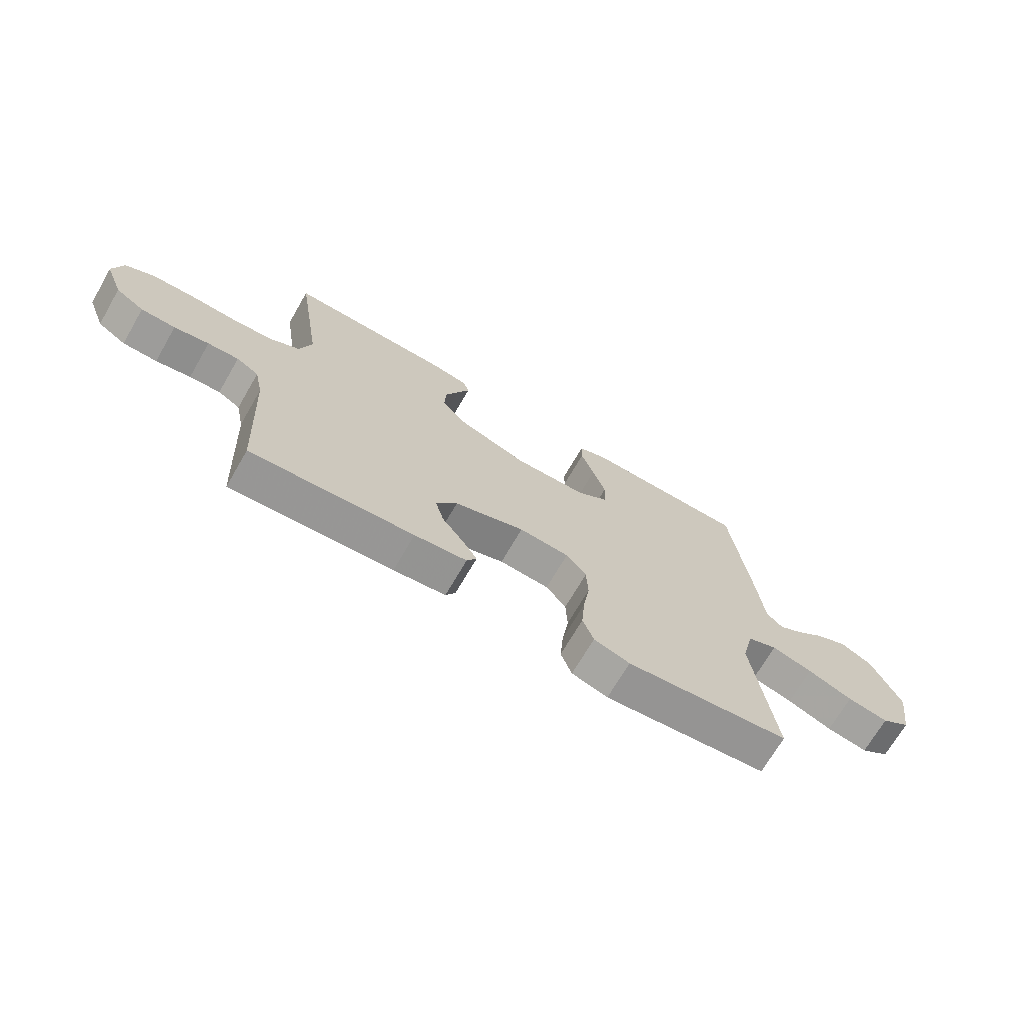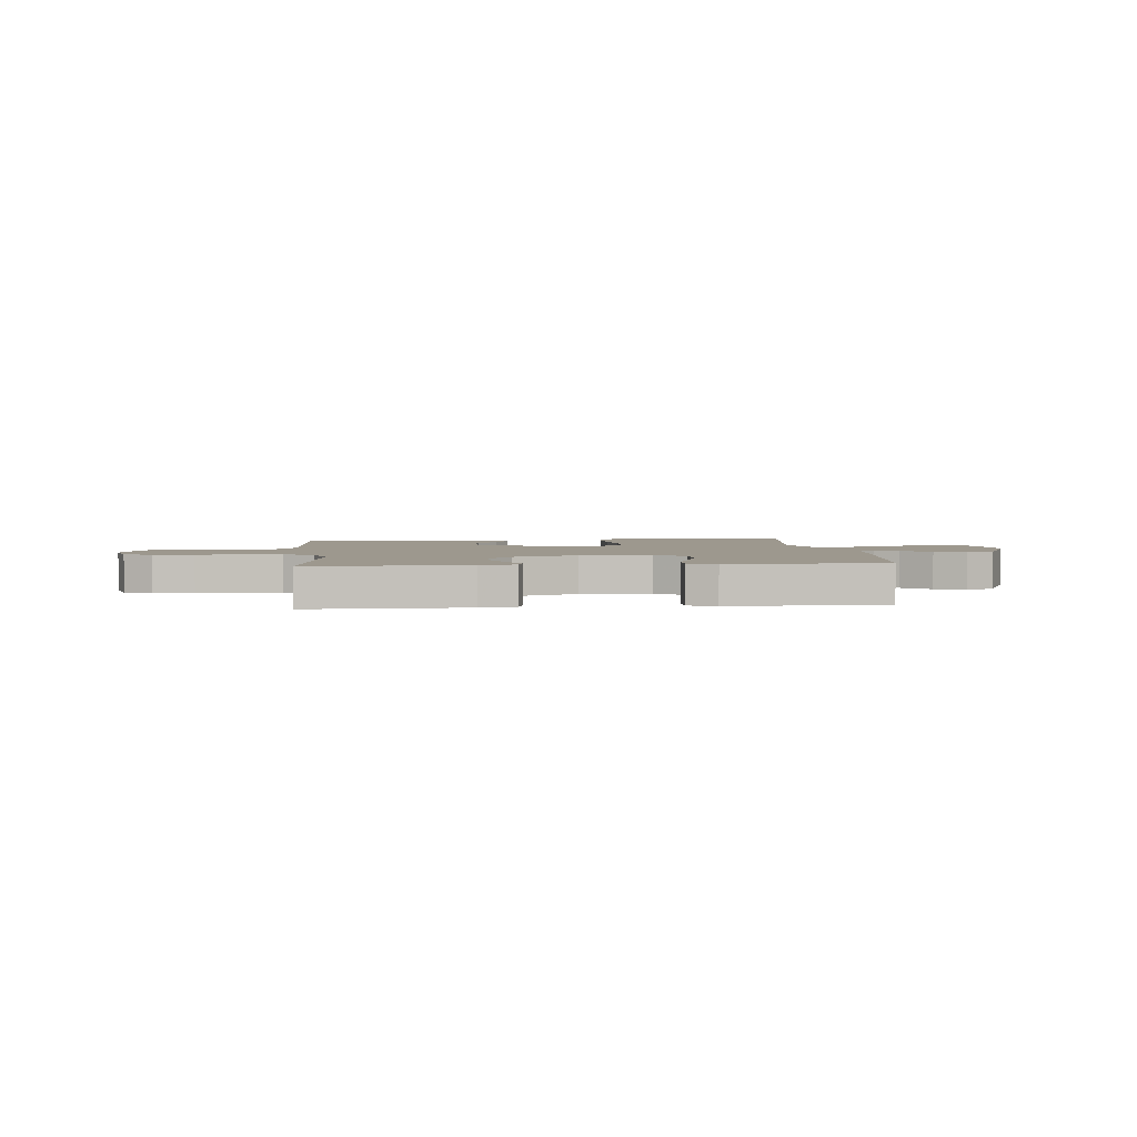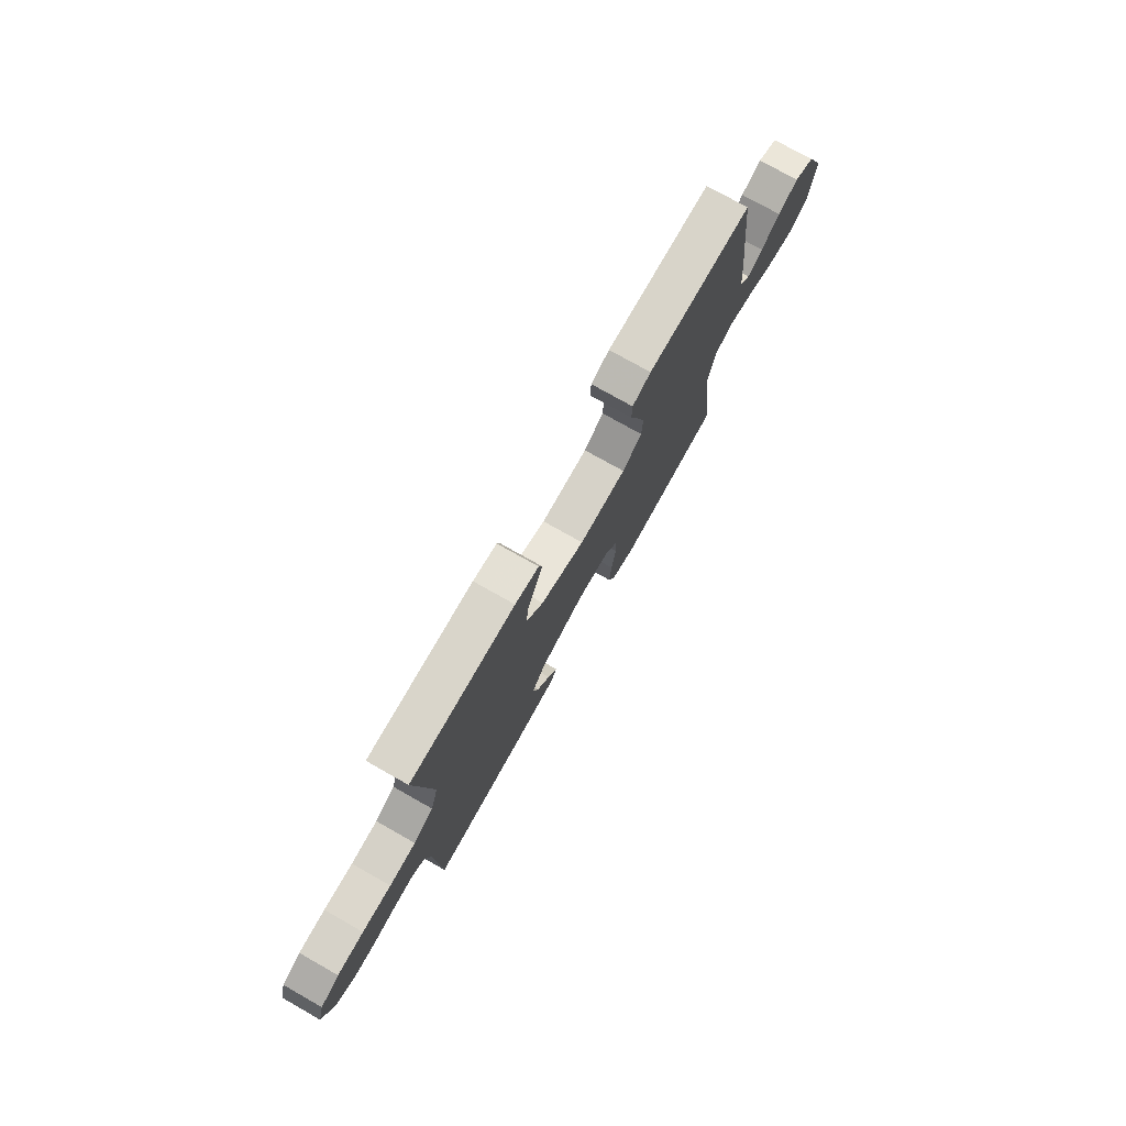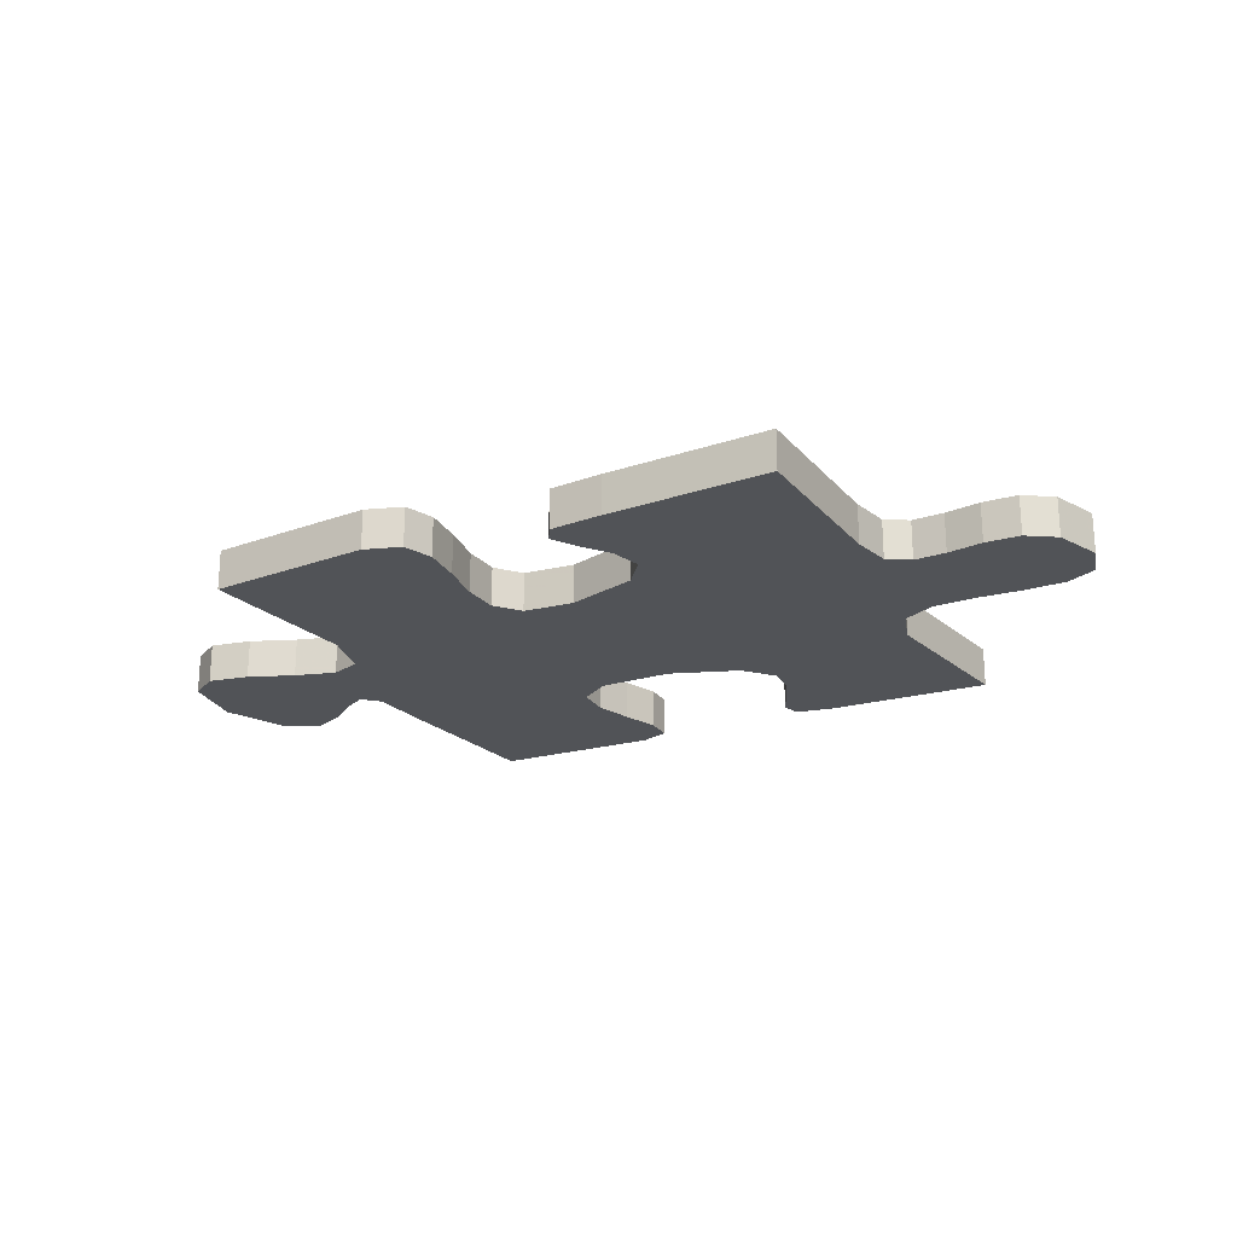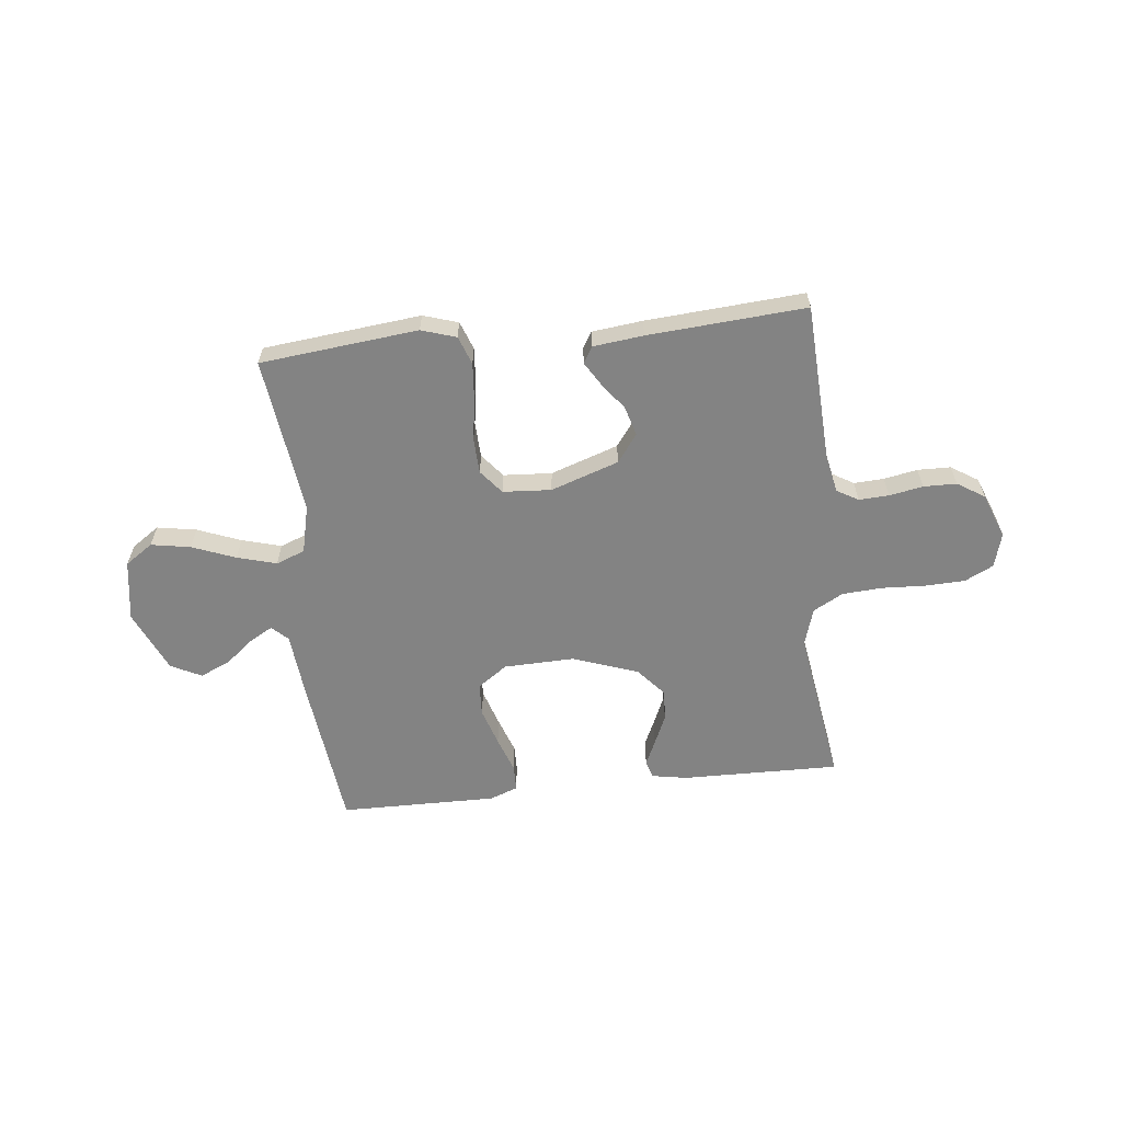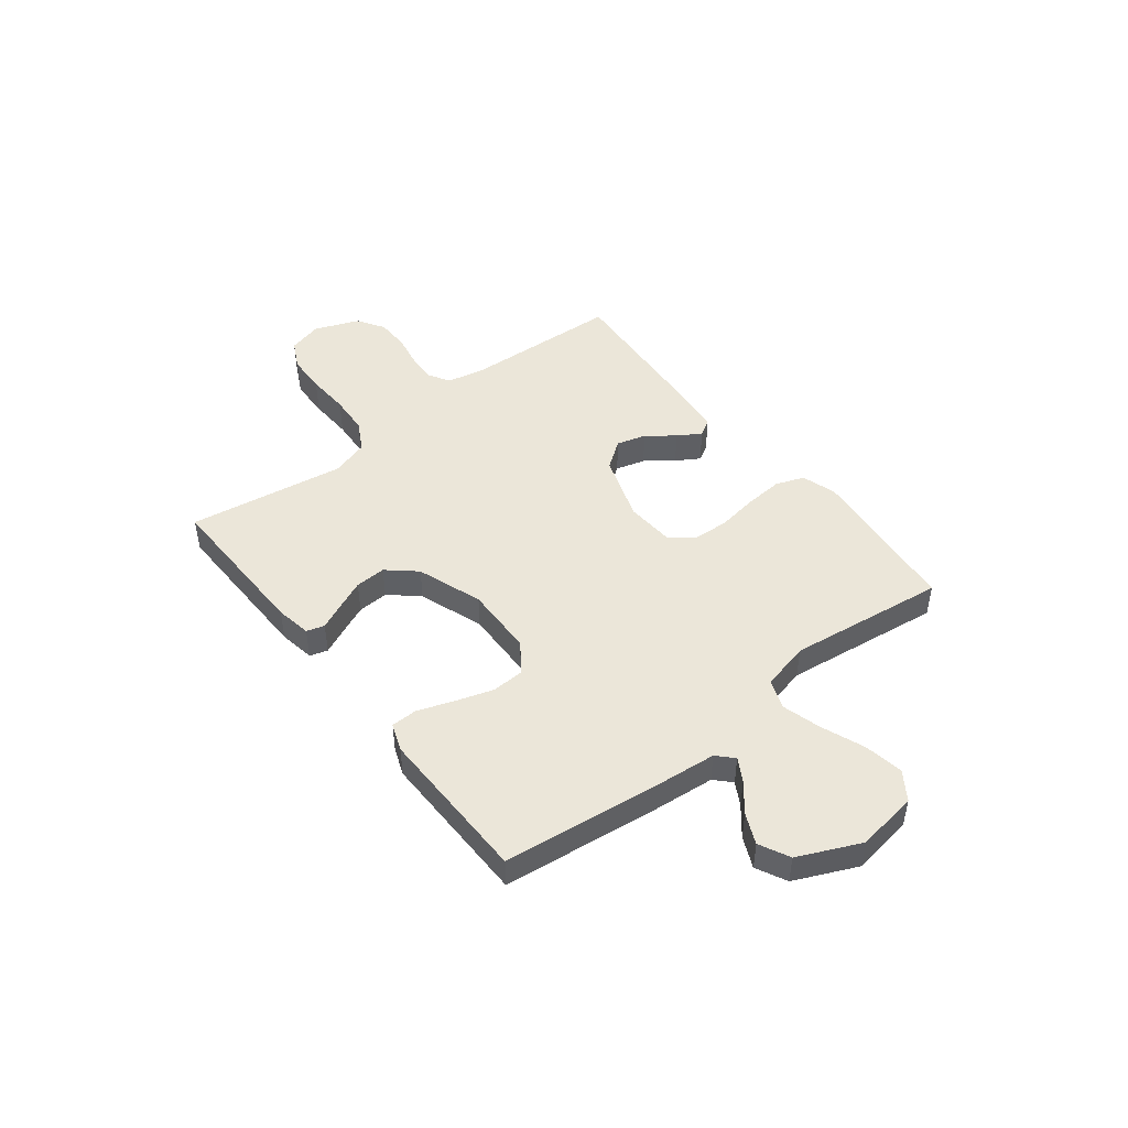
<metadata>
{"format":"obj","ext":"obj","renderer":"f3d","projection":"perspective","resolution":1024,"background":"white","views":[{"elev":-69.8,"azim":-30.1,"up":"+Z"},{"elev":3.2,"azim":-5.7,"up":"+Y"},{"elev":75.6,"azim":-60.5,"up":"+Z"},{"elev":-22.2,"azim":-153.6,"up":"+Y"},{"elev":-61.0,"azim":-173.8,"up":"+Y"},{"elev":46.9,"azim":52.0,"up":"+Y"}]}
</metadata>
<code>
v -0.5 0.07 -0.5
v -0.515 0.07 -0.2
v -0.53 0.07 -0.128
v -0.571 0.07 -0.104
v -0.628 0.07 -0.107
v -0.692 0.07 -0.119
v -0.755 0.07 -0.118
v -0.807 0.07 -0.085
v -0.84 0.07 0
v -0.822 0.07 0.066
v -0.768 0.07 0.093
v -0.692 0.07 0.096
v -0.609 0.07 0.092
v -0.533 0.07 0.097
v -0.476 0.07 0.128
v -0.454 0.07 0.2
v -0.5 0.07 0.5
v -0.2 0.07 0.495
v -0.132 0.07 0.483
v -0.122 0.07 0.449
v -0.144 0.07 0.401
v -0.169 0.07 0.344
v -0.172 0.07 0.285
v -0.125 0.07 0.231
v 0 0.07 0.187
v 0.134 0.07 0.191
v 0.19 0.07 0.231
v 0.193 0.07 0.293
v 0.17 0.07 0.365
v 0.146 0.07 0.433
v 0.147 0.07 0.483
v 0.2 0.07 0.503
v 0.5 0.07 0.5
v 0.535 0.07 0.2
v 0.546 0.07 0.082
v 0.576 0.07 0.053
v 0.62 0.07 0.078
v 0.673 0.07 0.121
v 0.731 0.07 0.147
v 0.789 0.07 0.118
v 0.842 0.07 0
v 0.824 0.07 -0.117
v 0.771 0.07 -0.153
v 0.696 0.07 -0.14
v 0.614 0.07 -0.108
v 0.539 0.07 -0.087
v 0.484 0.07 -0.108
v 0.462 0.07 -0.2
v 0.5 0.07 -0.5
v 0.2 0.07 -0.532
v 0.134 0.07 -0.511
v 0.114 0.07 -0.457
v 0.12 0.07 -0.384
v 0.132 0.07 -0.306
v 0.129 0.07 -0.238
v 0.092 0.07 -0.193
v 0 0.07 -0.187
v -0.129 0.07 -0.231
v -0.168 0.07 -0.284
v -0.152 0.07 -0.34
v -0.113 0.07 -0.392
v -0.086 0.07 -0.436
v -0.104 0.07 -0.467
v -0.2 0.07 -0.478
v -0.5 0 -0.5
v -0.515 0 -0.2
v -0.53 0 -0.128
v -0.571 0 -0.104
v -0.628 0 -0.107
v -0.692 0 -0.119
v -0.755 0 -0.118
v -0.807 0 -0.085
v -0.84 0 0
v -0.822 0 0.066
v -0.768 0 0.093
v -0.692 0 0.096
v -0.609 0 0.092
v -0.533 0 0.097
v -0.476 0 0.128
v -0.454 0 0.2
v -0.5 0 0.5
v -0.2 0 0.495
v -0.132 0 0.483
v -0.122 0 0.449
v -0.144 0 0.401
v -0.169 0 0.344
v -0.172 0 0.285
v -0.125 0 0.231
v 0 0 0.187
v 0.134 0 0.191
v 0.19 0 0.231
v 0.193 0 0.293
v 0.17 0 0.365
v 0.146 0 0.433
v 0.147 0 0.483
v 0.2 0 0.503
v 0.5 0 0.5
v 0.535 0 0.2
v 0.546 0 0.082
v 0.576 0 0.053
v 0.62 0 0.078
v 0.673 0 0.121
v 0.731 0 0.147
v 0.789 0 0.118
v 0.842 0 0
v 0.824 0 -0.117
v 0.771 0 -0.153
v 0.696 0 -0.14
v 0.614 0 -0.108
v 0.539 0 -0.087
v 0.484 0 -0.108
v 0.462 0 -0.2
v 0.5 0 -0.5
v 0.2 0 -0.532
v 0.134 0 -0.511
v 0.114 0 -0.457
v 0.12 0 -0.384
v 0.132 0 -0.306
v 0.129 0 -0.238
v 0.092 0 -0.193
v 0 0 -0.187
v -0.129 0 -0.231
v -0.168 0 -0.284
v -0.152 0 -0.34
v -0.113 0 -0.392
v -0.086 0 -0.436
v -0.104 0 -0.467
v -0.2 0 -0.478
f 64 1 2
f 63 64 2
f 62 63 2
f 61 62 2
f 60 61 2
f 59 60 2 3
f 58 59 3 4
f 57 58 4
f 56 57 4
f 52 53 54
f 51 52 54
f 50 51 54
f 49 50 54
f 48 49 54
f 47 48 54 55
f 46 47 55 56
f 43 44 45
f 42 43 45
f 41 42 45
f 40 41 45
f 39 40 45
f 38 39 45
f 37 38 45
f 36 37 45 46
f 46 56 4
f 36 46 4
f 35 36 4
f 33 34 35
f 32 33 35
f 31 32 35
f 30 31 35
f 29 30 35
f 19 20 21
f 18 19 21
f 17 18 21
f 16 17 21
f 15 16 21 22
f 11 12 13
f 10 11 13
f 9 10 13
f 8 9 13
f 7 8 13
f 6 7 13
f 5 6 13
f 5 13 14
f 4 5 14 15
f 28 29 35
f 27 28 35
f 26 27 35
f 35 4 15
f 26 35 15
f 25 26 15
f 24 25 15
f 23 24 15
f 15 22 23
f 66 65 128
f 66 128 127
f 66 127 126
f 66 126 125
f 66 125 124
f 67 66 124 123
f 68 67 123 122
f 68 122 121
f 68 121 120
f 118 117 116
f 118 116 115
f 118 115 114
f 118 114 113
f 118 113 112
f 119 118 112 111
f 120 119 111 110
f 109 108 107
f 109 107 106
f 109 106 105
f 109 105 104
f 109 104 103
f 109 103 102
f 109 102 101
f 110 109 101 100
f 68 120 110
f 68 110 100
f 68 100 99
f 99 98 97
f 99 97 96
f 99 96 95
f 99 95 94
f 99 94 93
f 85 84 83
f 85 83 82
f 85 82 81
f 85 81 80
f 86 85 80 79
f 77 76 75
f 77 75 74
f 77 74 73
f 77 73 72
f 77 72 71
f 77 71 70
f 77 70 69
f 78 77 69
f 79 78 69 68
f 99 93 92
f 99 92 91
f 99 91 90
f 79 68 99
f 79 99 90
f 79 90 89
f 79 89 88
f 79 88 87
f 87 86 79
f 1 65 66 2
f 2 66 67 3
f 3 67 68 4
f 4 68 69 5
f 5 69 70 6
f 6 70 71 7
f 7 71 72 8
f 8 72 73 9
f 9 73 74 10
f 10 74 75 11
f 11 75 76 12
f 12 76 77 13
f 13 77 78 14
f 14 78 79 15
f 15 79 80 16
f 16 80 81 17
f 17 81 82 18
f 18 82 83 19
f 19 83 84 20
f 20 84 85 21
f 21 85 86 22
f 22 86 87 23
f 23 87 88 24
f 24 88 89 25
f 25 89 90 26
f 26 90 91 27
f 27 91 92 28
f 28 92 93 29
f 29 93 94 30
f 30 94 95 31
f 31 95 96 32
f 32 96 97 33
f 33 97 98 34
f 34 98 99 35
f 35 99 100 36
f 36 100 101 37
f 37 101 102 38
f 38 102 103 39
f 39 103 104 40
f 40 104 105 41
f 41 105 106 42
f 42 106 107 43
f 43 107 108 44
f 44 108 109 45
f 45 109 110 46
f 46 110 111 47
f 47 111 112 48
f 48 112 113 49
f 49 113 114 50
f 50 114 115 51
f 51 115 116 52
f 52 116 117 53
f 53 117 118 54
f 54 118 119 55
f 55 119 120 56
f 56 120 121 57
f 57 121 122 58
f 58 122 123 59
f 59 123 124 60
f 60 124 125 61
f 61 125 126 62
f 62 126 127 63
f 63 127 128 64
f 64 128 65 1

</code>
